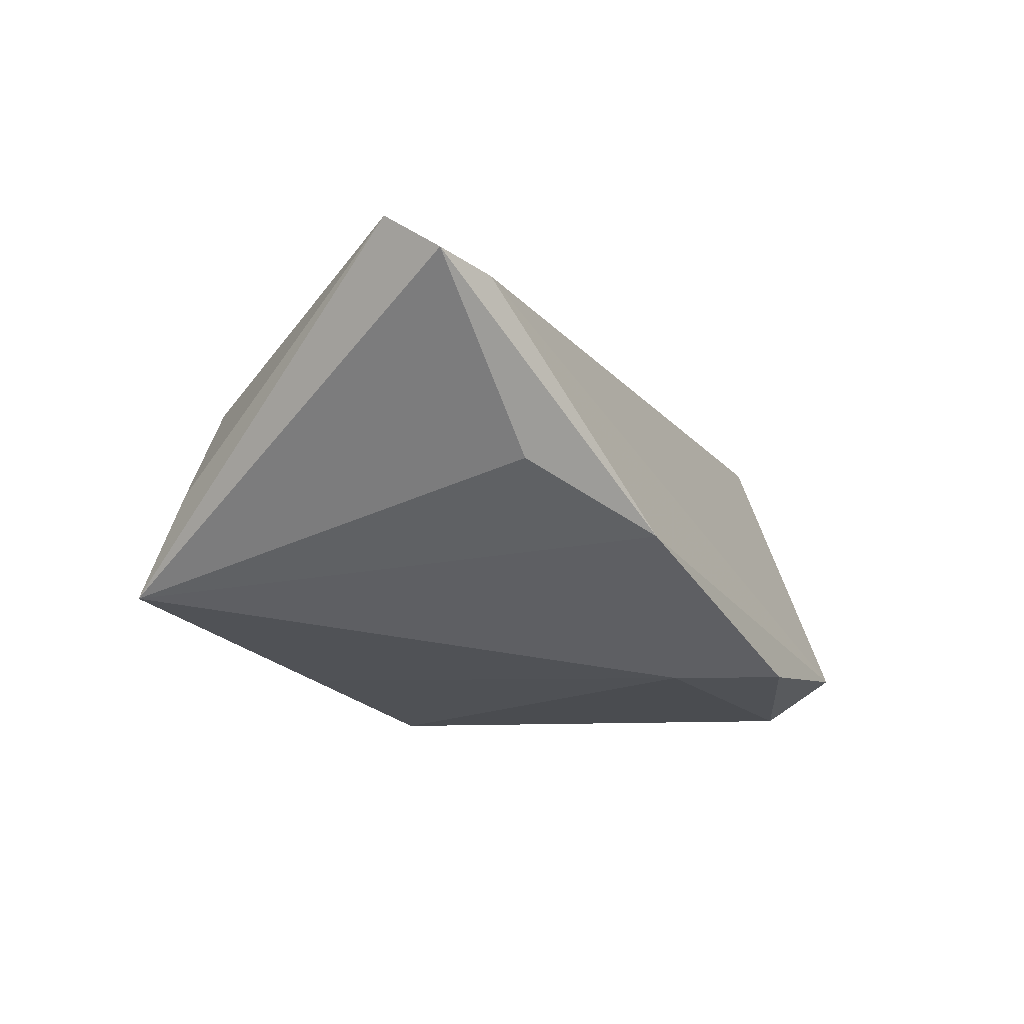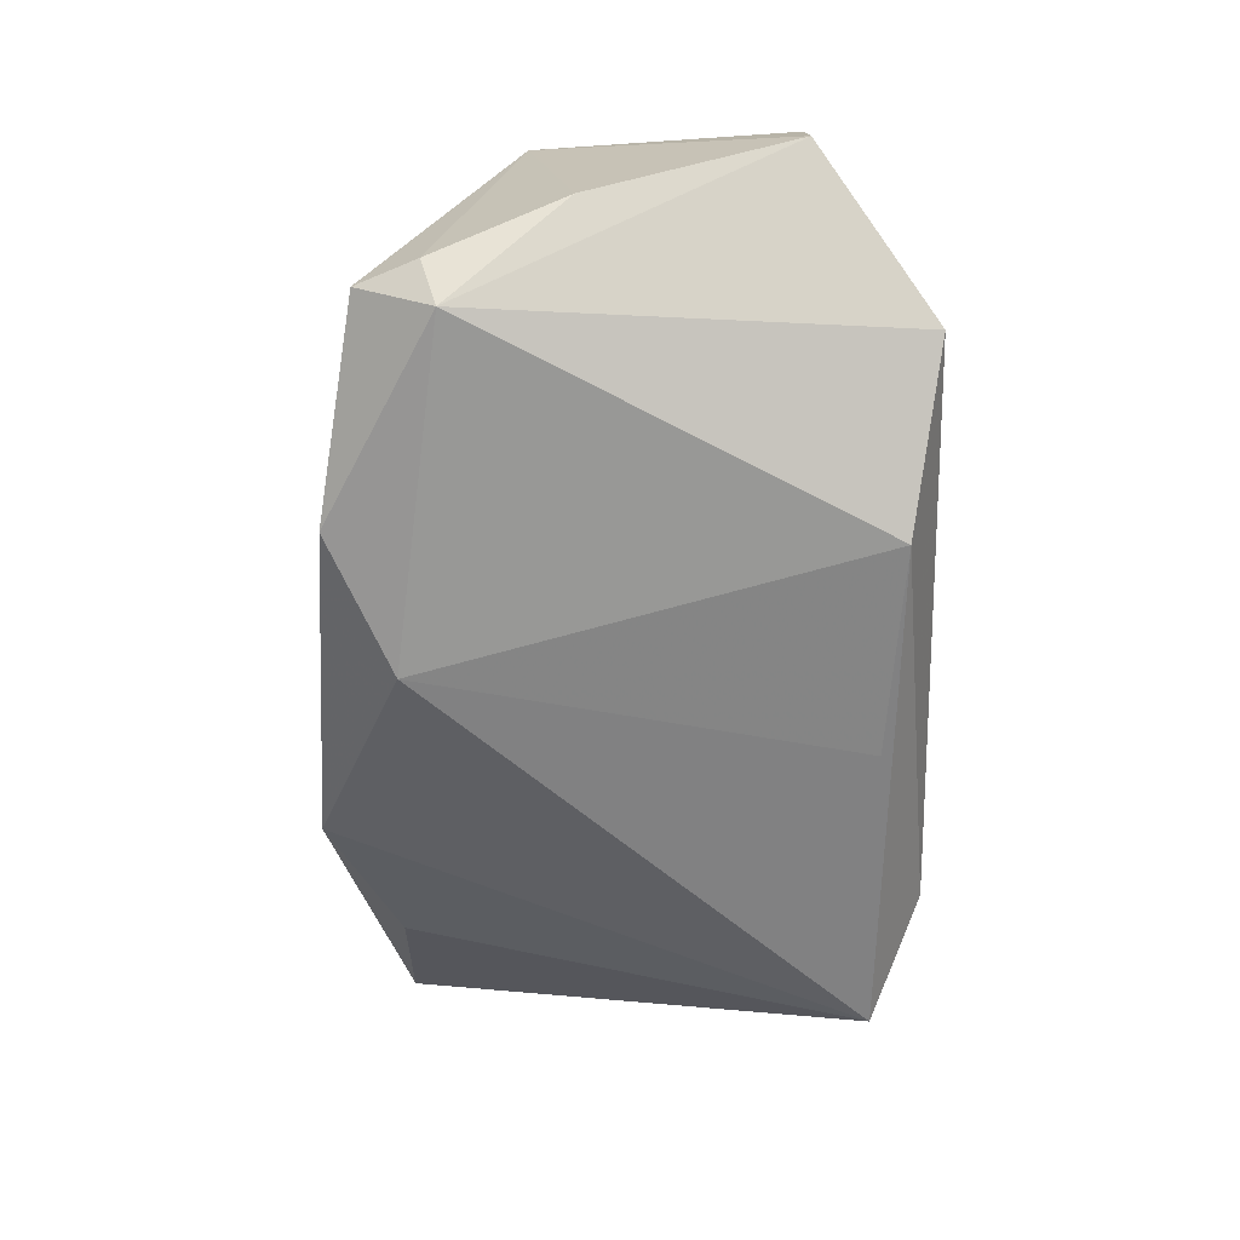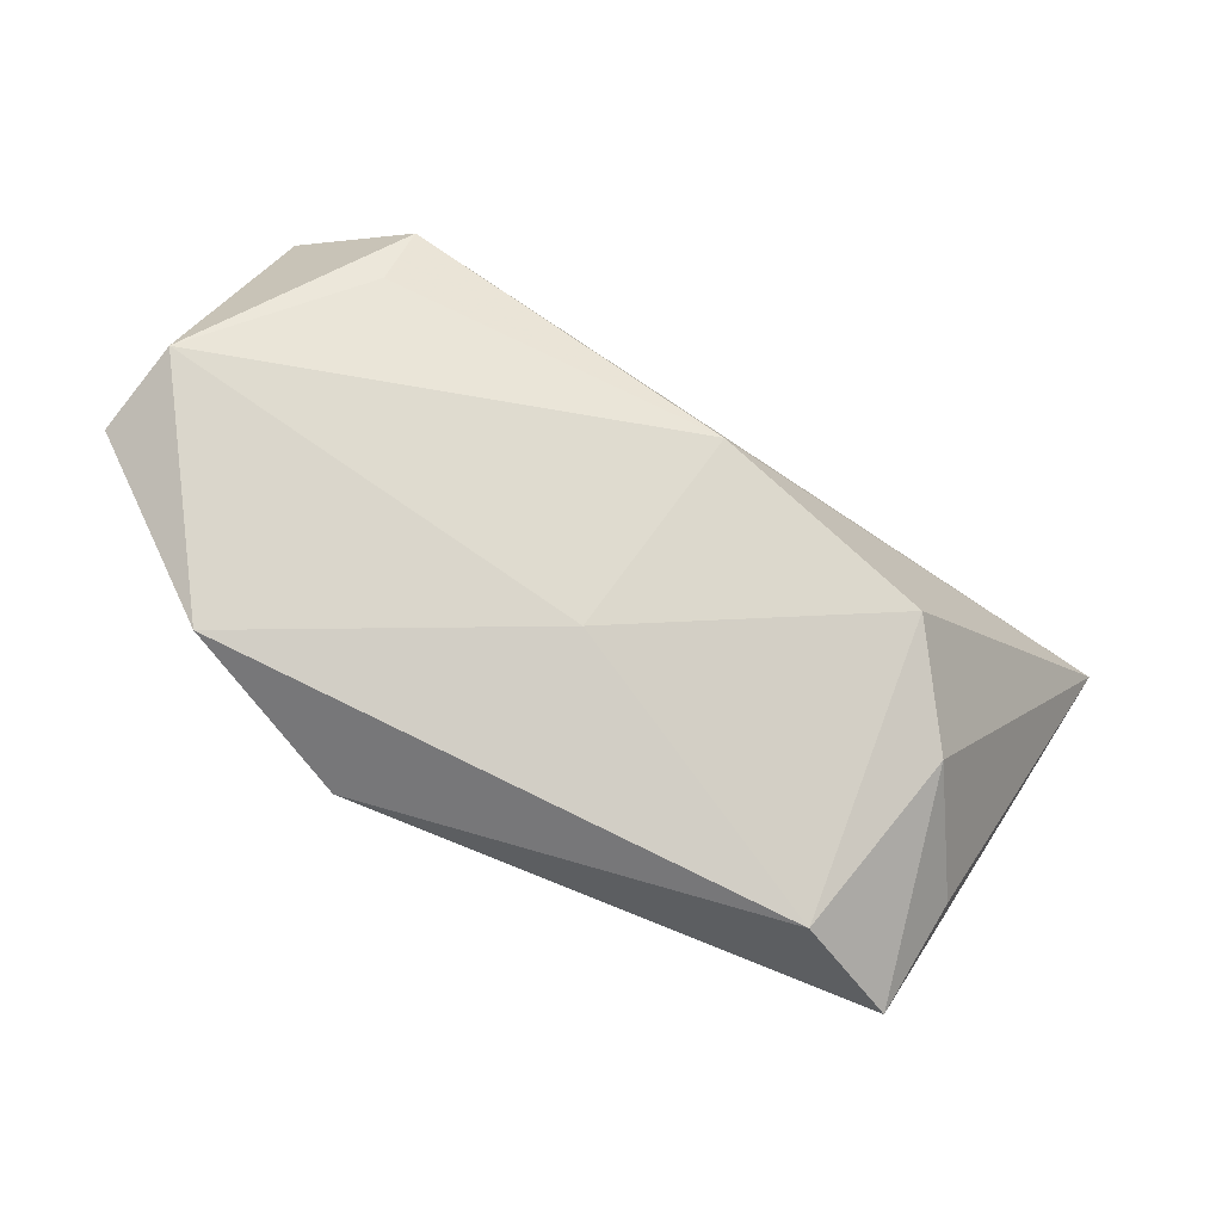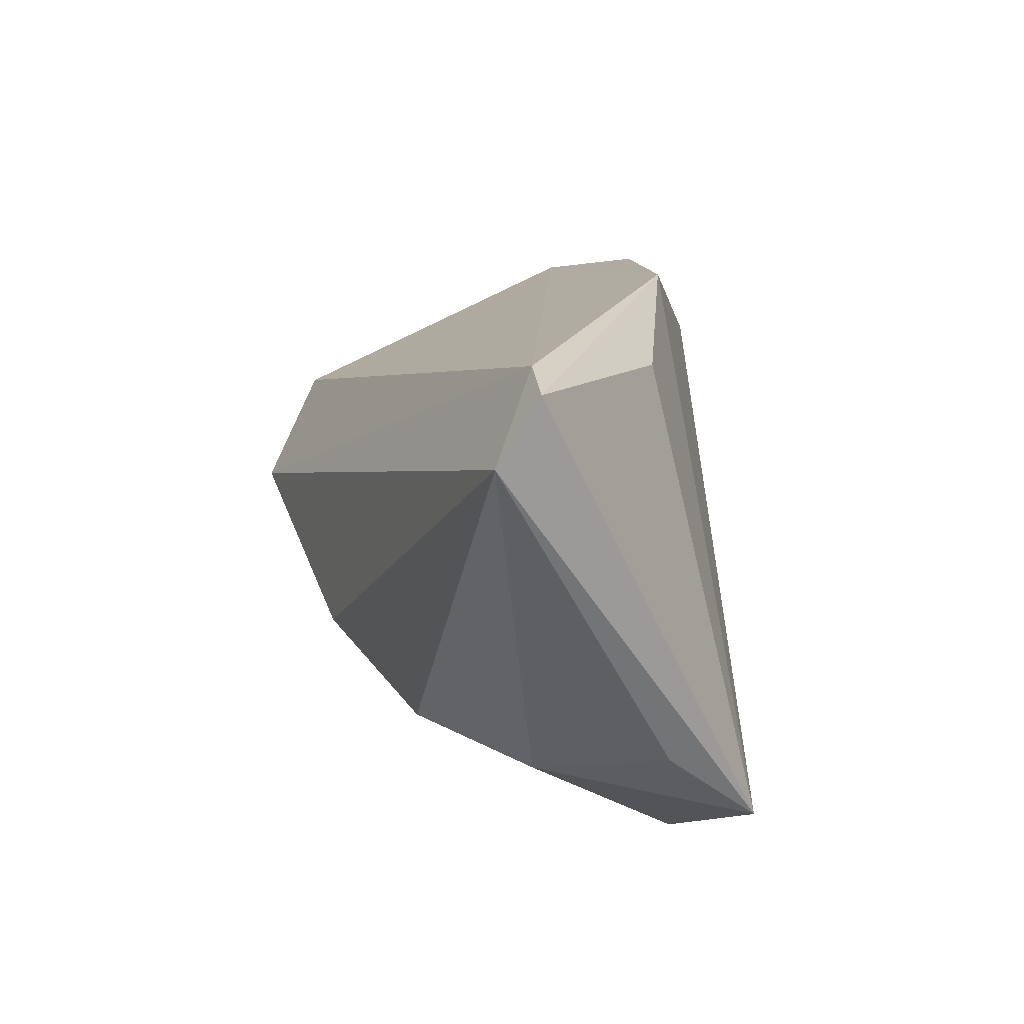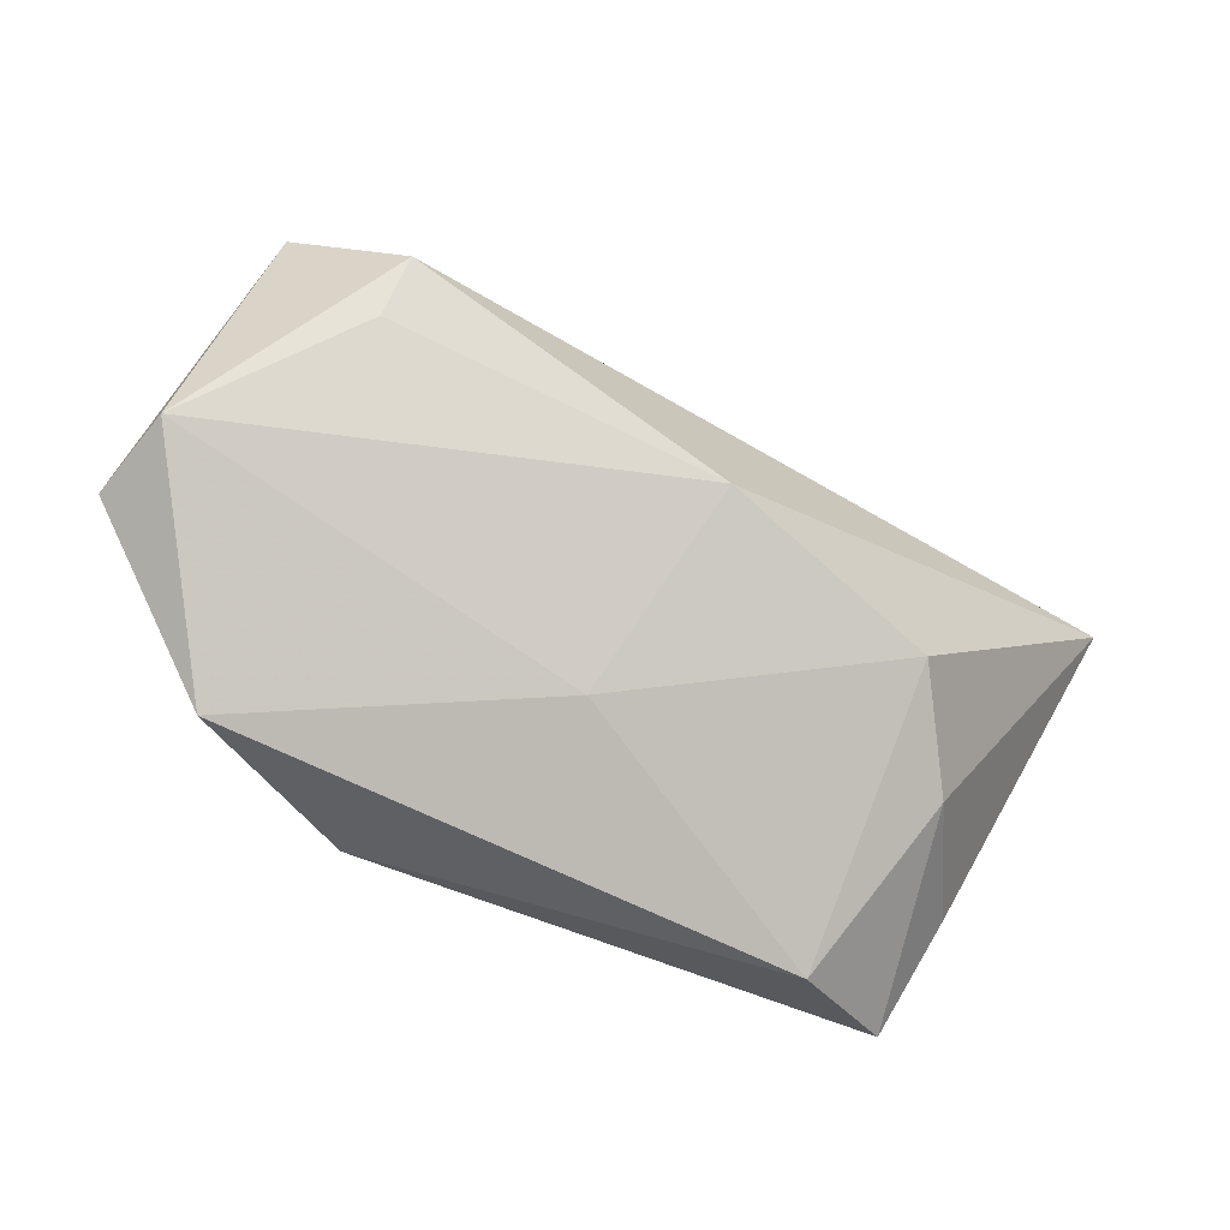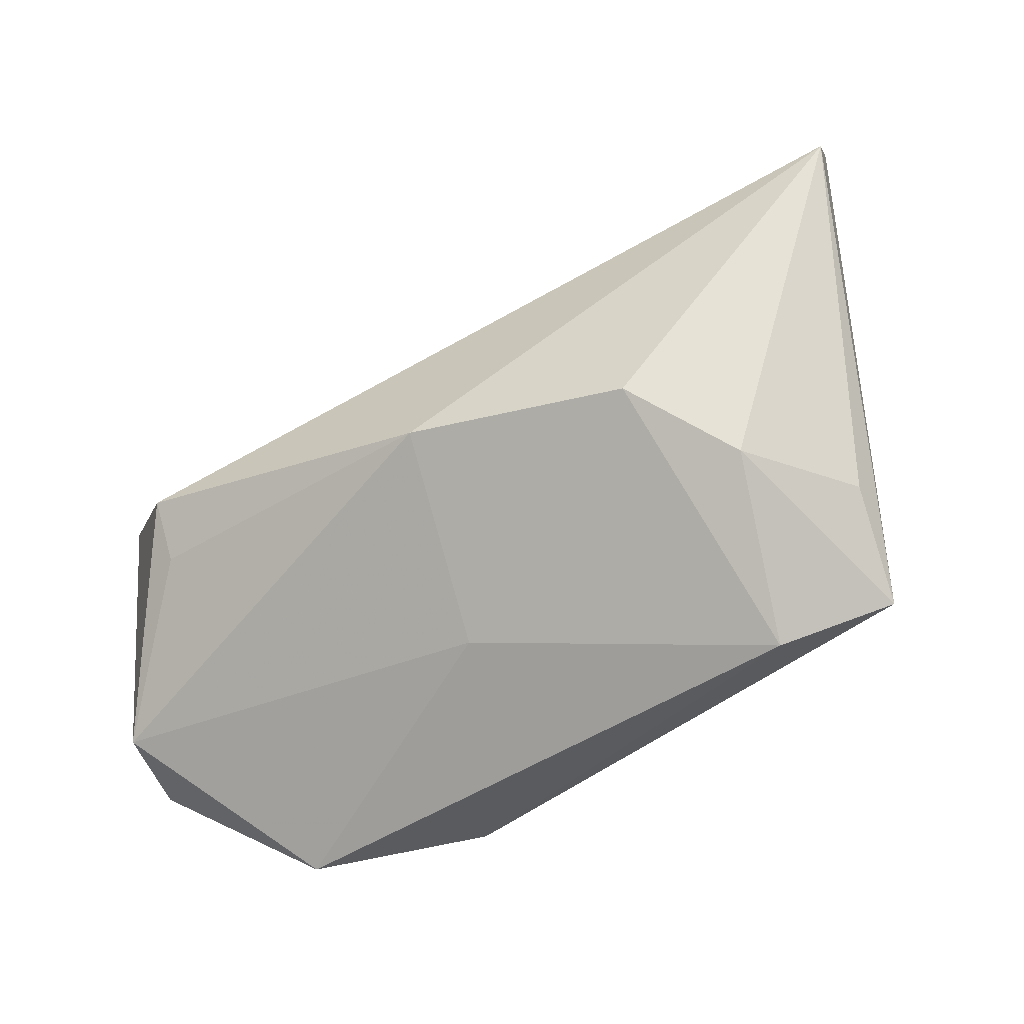
<metadata>
{"format":"obj","ext":"obj","renderer":"f3d","projection":"perspective","resolution":1024,"background":"white","views":[{"elev":-15.0,"azim":123.6,"up":"+Z"},{"elev":-68.4,"azim":-89.0,"up":"+Z"},{"elev":-77.7,"azim":-31.1,"up":"+Y"},{"elev":14.6,"azim":72.8,"up":"+Y"},{"elev":-64.0,"azim":-31.3,"up":"+Y"},{"elev":-54.8,"azim":28.8,"up":"+Y"}]}
</metadata>
<code>
v -0.01525 -0.02927 -0.02307
v -0.03781 -0.007225 0.02241
v 0.03299 -0.03324 -0.009179
v 0.03829 -0.02114 0.01075
v 0.04817 -0.01813 -0.003031
v -0.04211 0.02755 -0.01792
v -0.05018 0.004768 -0.01283
v 0.03947 0.02745 -0.003309
v 0.001713 -0.01207 0.027
v -0.05407 -0.01989 -0.004359
v -0.01707 0.03192 -0.02133
v -0.04123 0.01855 -0.02307
v 0.05096 0.03032 0.01502
v 0.01009 -0.02705 -0.02003
v 0.05858 0.02866 0.01637
v -0.03563 -0.03324 -0.01429
v 0.04639 -0.02708 -0.0148
v -0.04895 0.01064 0.0183
v 0.05922 0.02118 0.02166
v 0.02264 0.0354 -0.01035
v -0.001157 0.02447 -0.02307
v 0.0288 -0.01643 0.02256
v -0.002186 -0.02668 0.00465
v -0.03752 -0.0009152 0.02761
v -0.04502 0.02036 -0.01815
v -0.0526 -0.01983 0.006627
f 21 20 17
f 17 20 8
f 19 22 4
f 19 13 24
f 24 13 18
f 6 13 20
f 18 13 6
f 15 13 19
f 15 8 20
f 20 13 15
f 19 17 15
f 17 8 15
f 5 17 19
f 19 4 5
f 5 4 17
f 3 4 22
f 17 4 3
f 3 1 17
f 16 1 3
f 26 18 10
f 26 24 18
f 10 16 26
f 20 21 11
f 11 6 20
f 10 18 7
f 14 21 17
f 17 1 14
f 14 1 21
f 23 3 22
f 16 3 23
f 23 26 16
f 9 23 22
f 26 23 9
f 9 22 19
f 19 24 9
f 18 6 25
f 25 7 18
f 12 16 10
f 10 7 12
f 7 25 12
f 12 1 16
f 21 1 12
f 12 11 21
f 6 11 12
f 12 25 6
f 24 26 2
f 2 9 24
f 26 9 2

</code>
